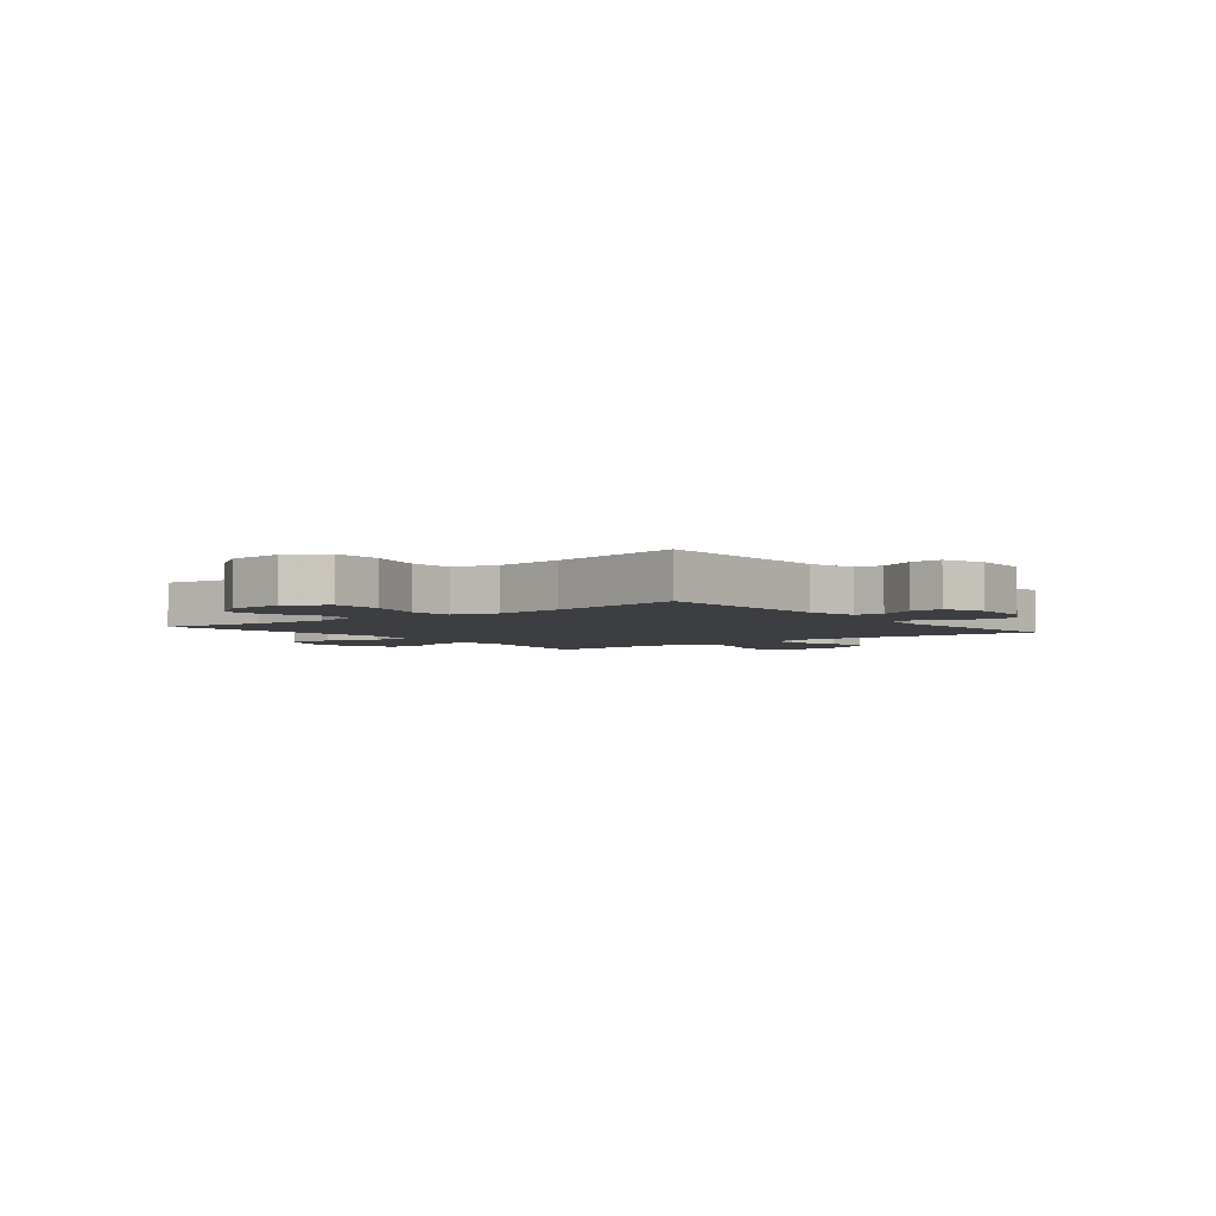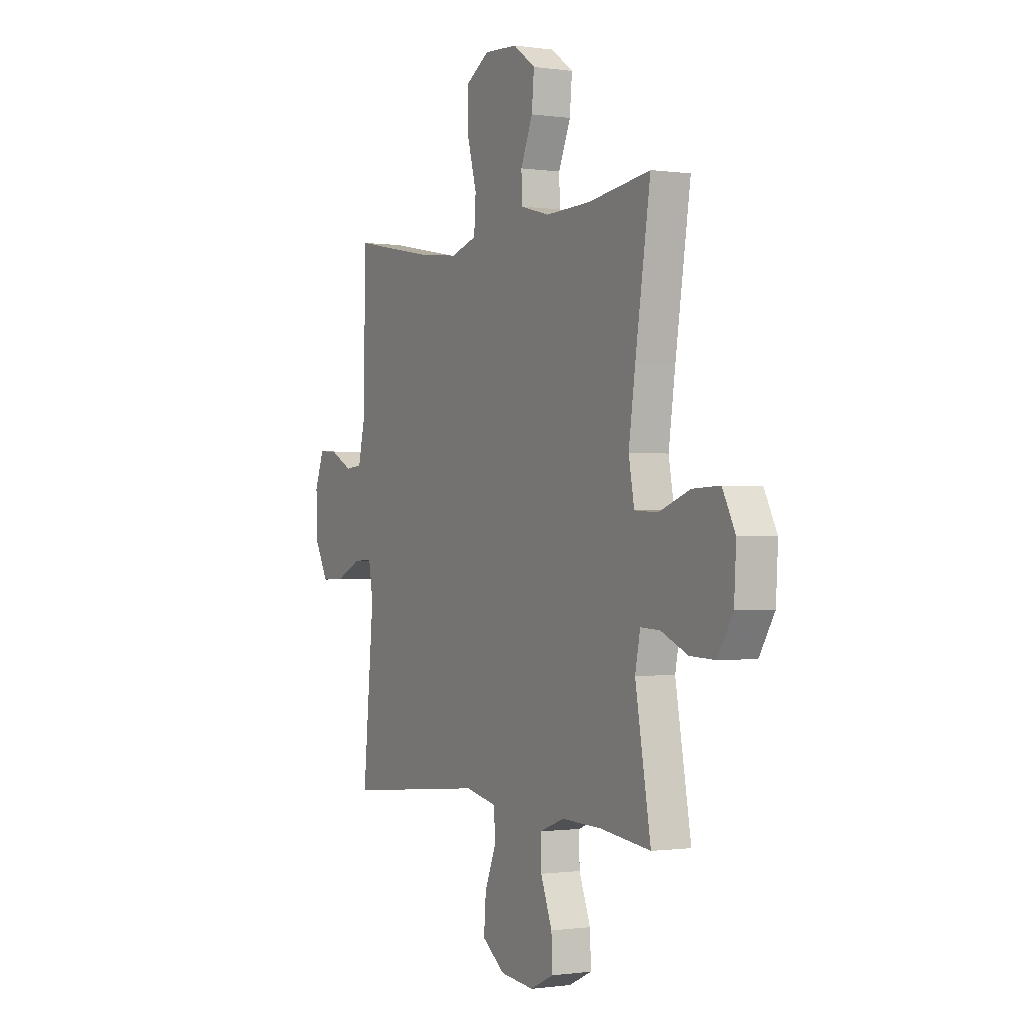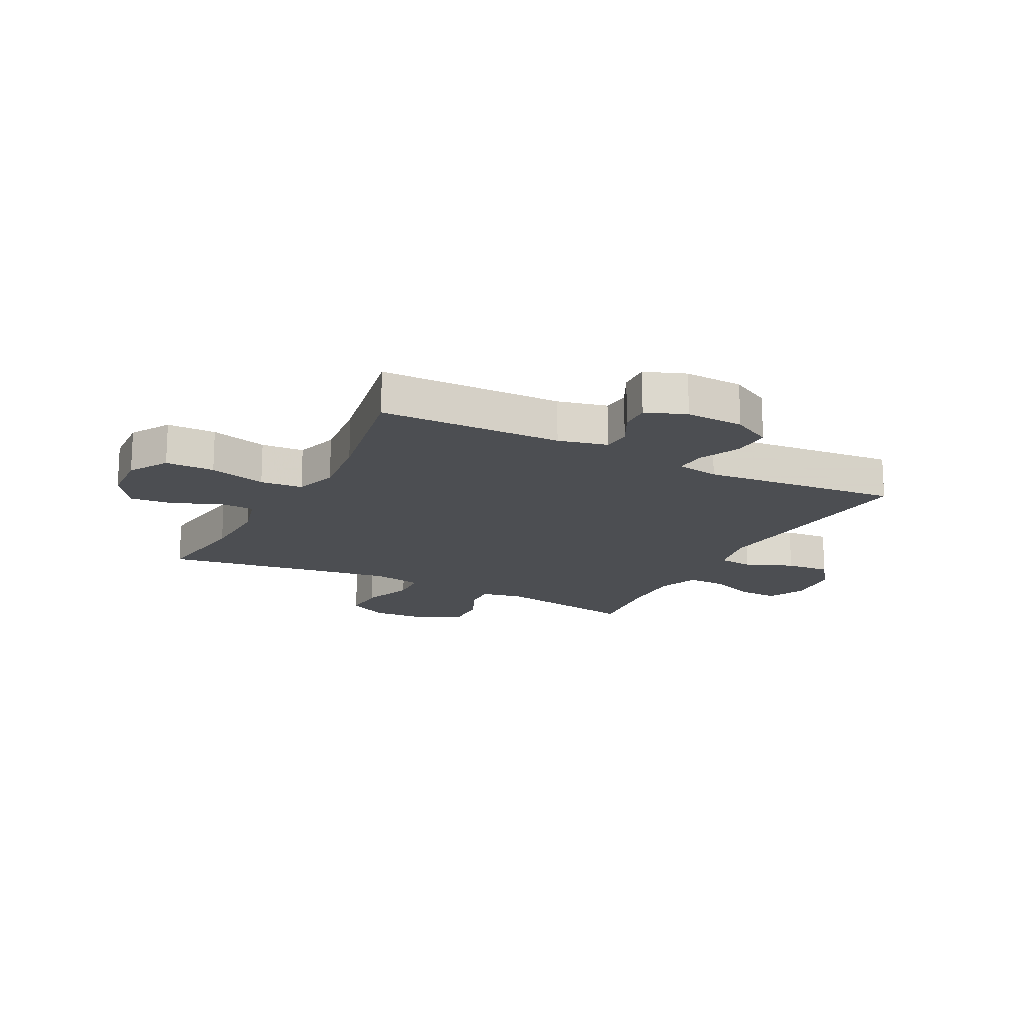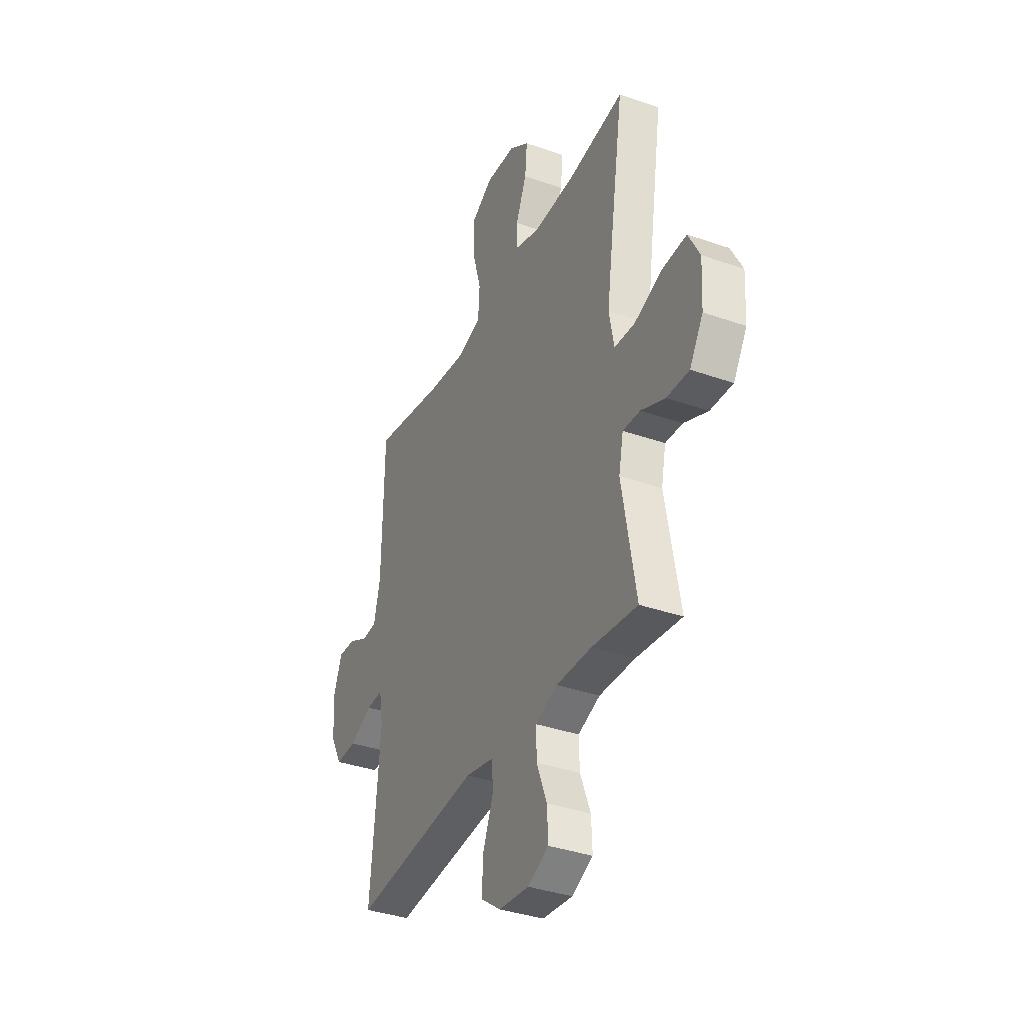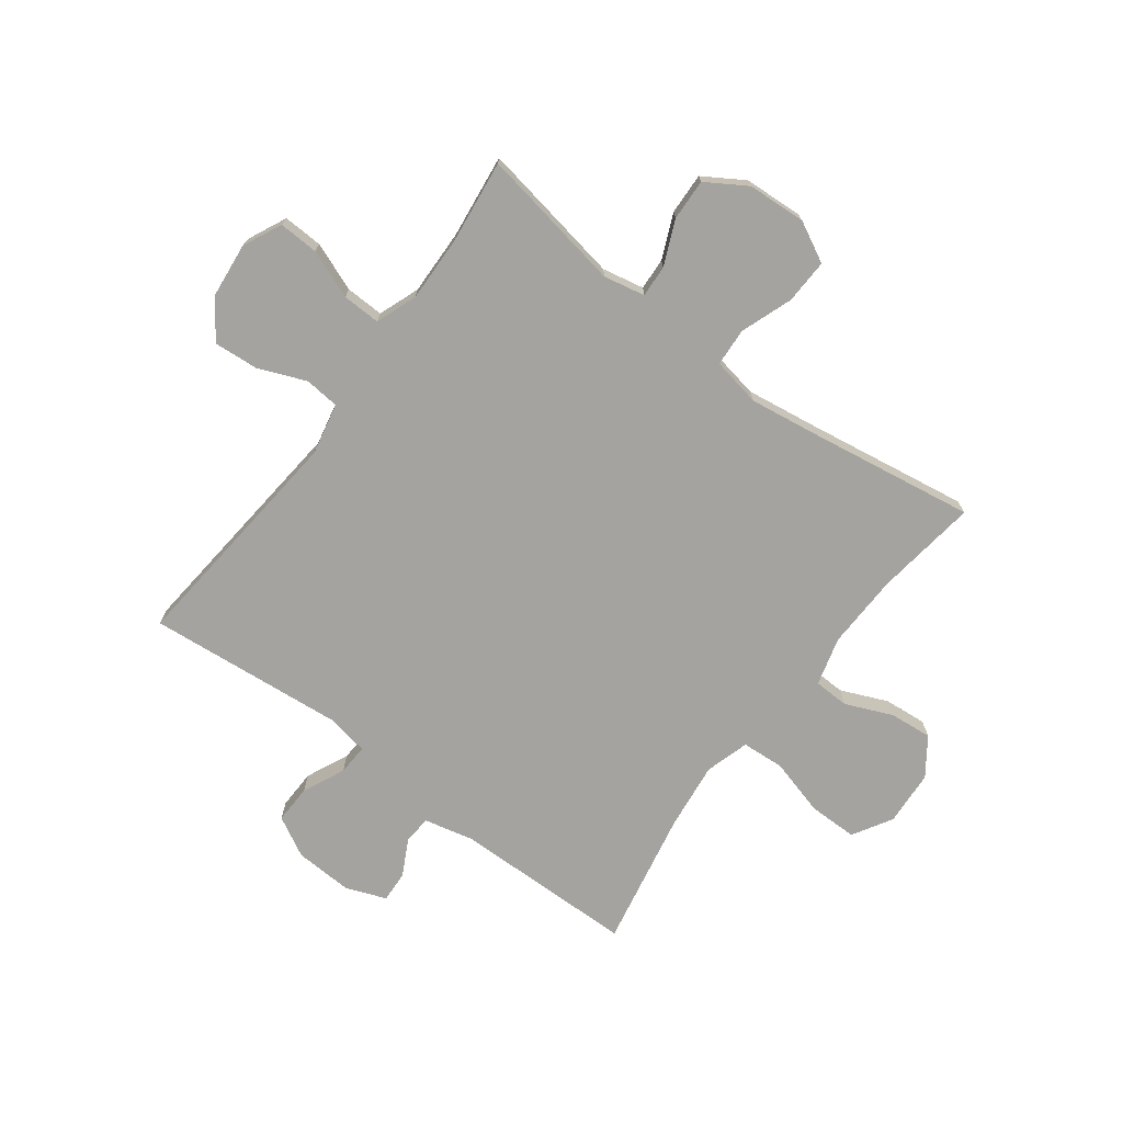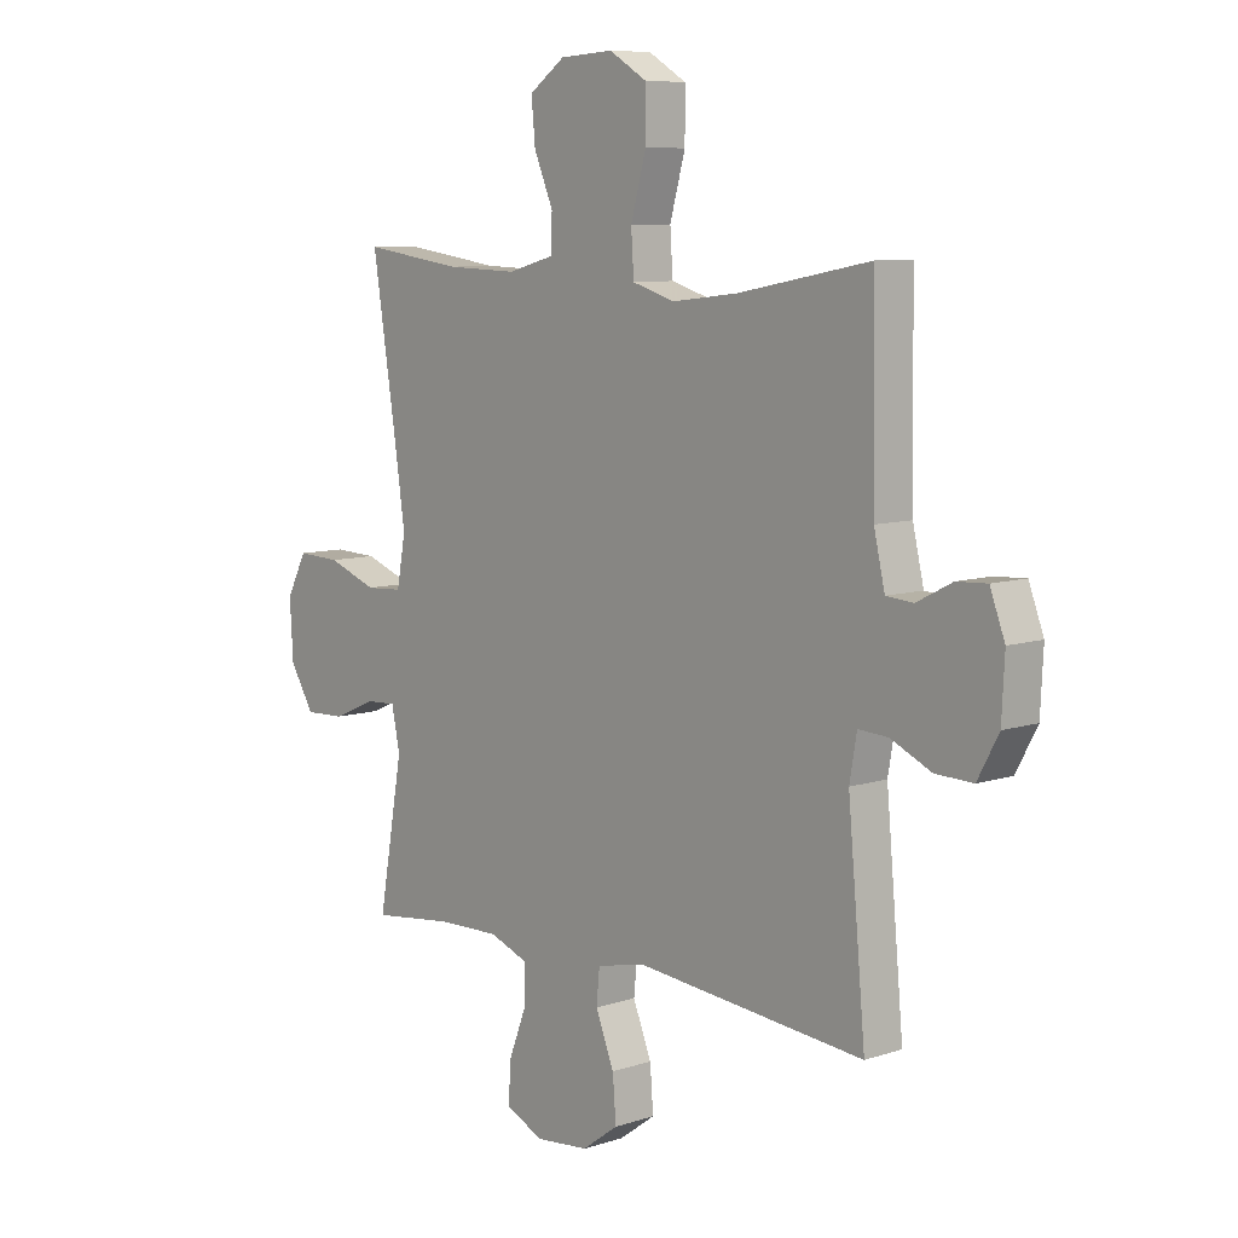
<metadata>
{"format":"obj","ext":"obj","renderer":"f3d","projection":"perspective","resolution":1024,"background":"white","views":[{"elev":-3.6,"azim":38.2,"up":"+Y"},{"elev":-0.7,"azim":-118.2,"up":"+Z"},{"elev":-16.7,"azim":62.7,"up":"+Y"},{"elev":-36.4,"azim":-114.6,"up":"+Z"},{"elev":-72.8,"azim":-126.8,"up":"+Y"},{"elev":8.4,"azim":48.3,"up":"+Z"}]}
</metadata>
<code>
v -0.5 0.07 -0.5
v -0.455 0.07 -0.246
v -0.47 0.07 -0.173
v -0.526 0.07 -0.176
v -0.604 0.07 -0.21
v -0.677 0.07 -0.213
v -0.721 0.07 -0.142
v -0.727 0.07 -0.039
v -0.69 0.07 0.032
v -0.611 0.07 0.029
v -0.52 0.07 -0.004
v -0.453 0.07 0
v -0.437 0.07 0.086
v -0.456 0.07 0.218
v -0.5 0.07 0.5
v -0.319 0.07 0.475
v -0.188 0.07 0.471
v -0.103 0.07 0.494
v -0.101 0.07 0.556
v -0.136 0.07 0.638
v -0.143 0.07 0.713
v -0.078 0.07 0.759
v 0.019 0.07 0.765
v 0.088 0.07 0.724
v 0.088 0.07 0.638
v 0.06 0.07 0.538
v 0.065 0.07 0.463
v 0.142 0.07 0.44
v 0.262 0.07 0.454
v 0.5 0.07 0.5
v 0.505 0.07 0.179
v 0.525 0.07 0.093
v 0.574 0.07 0.089
v 0.638 0.07 0.122
v 0.693 0.07 0.125
v 0.72 0.07 0.054
v 0.715 0.07 -0.048
v 0.677 0.07 -0.118
v 0.609 0.07 -0.116
v 0.535 0.07 -0.082
v 0.481 0.07 -0.079
v 0.468 0.07 -0.154
v 0.5 0.07 -0.5
v 0.086 0.07 -0.46
v -0.005 0.07 -0.479
v -0.011 0.07 -0.54
v 0.023 0.07 -0.624
v 0.029 0.07 -0.702
v -0.037 0.07 -0.75
v -0.135 0.07 -0.76
v -0.203 0.07 -0.728
v -0.2 0.07 -0.658
v -0.167 0.07 -0.573
v -0.165 0.07 -0.506
v -0.237 0.07 -0.479
v -0.352 0.07 -0.482
v -0.5 0 -0.5
v -0.455 0 -0.246
v -0.47 0 -0.173
v -0.526 0 -0.176
v -0.604 0 -0.21
v -0.677 0 -0.213
v -0.721 0 -0.142
v -0.727 0 -0.039
v -0.69 0 0.032
v -0.611 0 0.029
v -0.52 0 -0.004
v -0.453 0 0
v -0.437 0 0.086
v -0.456 0 0.218
v -0.5 0 0.5
v -0.319 0 0.475
v -0.188 0 0.471
v -0.103 0 0.494
v -0.101 0 0.556
v -0.136 0 0.638
v -0.143 0 0.713
v -0.078 0 0.759
v 0.019 0 0.765
v 0.088 0 0.724
v 0.088 0 0.638
v 0.06 0 0.538
v 0.065 0 0.463
v 0.142 0 0.44
v 0.262 0 0.454
v 0.5 0 0.5
v 0.505 0 0.179
v 0.525 0 0.093
v 0.574 0 0.089
v 0.638 0 0.122
v 0.693 0 0.125
v 0.72 0 0.054
v 0.715 0 -0.048
v 0.677 0 -0.118
v 0.609 0 -0.116
v 0.535 0 -0.082
v 0.481 0 -0.079
v 0.468 0 -0.154
v 0.5 0 -0.5
v 0.086 0 -0.46
v -0.005 0 -0.479
v -0.011 0 -0.54
v 0.023 0 -0.624
v 0.029 0 -0.702
v -0.037 0 -0.75
v -0.135 0 -0.76
v -0.203 0 -0.728
v -0.2 0 -0.658
v -0.167 0 -0.573
v -0.165 0 -0.506
v -0.237 0 -0.479
v -0.352 0 -0.482
f 51 52 53
f 50 51 53
f 49 50 53
f 48 49 53
f 47 48 53
f 46 47 53
f 45 46 53 54
f 44 45 54 55
f 42 43 44
f 44 55 56
f 42 44 56
f 41 42 56
f 38 39 40
f 37 38 40
f 36 37 40
f 35 36 40
f 34 35 40
f 33 34 40
f 32 33 40 41
f 29 30 31
f 56 1 2
f 41 56 2
f 32 41 2
f 31 32 2
f 29 31 2
f 28 29 2
f 24 25 26
f 23 24 26
f 22 23 26
f 21 22 26
f 20 21 26
f 19 20 26
f 18 19 26 27
f 14 15 16
f 13 14 16 17
f 28 2 3
f 27 28 3
f 18 27 3
f 17 18 3
f 13 17 3
f 12 13 3
f 9 10 11
f 8 9 11
f 7 8 11
f 6 7 11
f 5 6 11
f 4 5 11
f 3 4 11 12
f 109 108 107
f 109 107 106
f 109 106 105
f 109 105 104
f 109 104 103
f 109 103 102
f 110 109 102 101
f 111 110 101 100
f 100 99 98
f 112 111 100
f 112 100 98
f 112 98 97
f 96 95 94
f 96 94 93
f 96 93 92
f 96 92 91
f 96 91 90
f 96 90 89
f 97 96 89 88
f 87 86 85
f 58 57 112
f 58 112 97
f 58 97 88
f 58 88 87
f 58 87 85
f 58 85 84
f 82 81 80
f 82 80 79
f 82 79 78
f 82 78 77
f 82 77 76
f 82 76 75
f 83 82 75 74
f 72 71 70
f 73 72 70 69
f 59 58 84
f 59 84 83
f 59 83 74
f 59 74 73
f 59 73 69
f 59 69 68
f 67 66 65
f 67 65 64
f 67 64 63
f 67 63 62
f 67 62 61
f 67 61 60
f 68 67 60 59
f 1 57 58 2
f 2 58 59 3
f 3 59 60 4
f 4 60 61 5
f 5 61 62 6
f 6 62 63 7
f 7 63 64 8
f 8 64 65 9
f 9 65 66 10
f 10 66 67 11
f 11 67 68 12
f 12 68 69 13
f 13 69 70 14
f 14 70 71 15
f 15 71 72 16
f 16 72 73 17
f 17 73 74 18
f 18 74 75 19
f 19 75 76 20
f 20 76 77 21
f 21 77 78 22
f 22 78 79 23
f 23 79 80 24
f 24 80 81 25
f 25 81 82 26
f 26 82 83 27
f 27 83 84 28
f 28 84 85 29
f 29 85 86 30
f 30 86 87 31
f 31 87 88 32
f 32 88 89 33
f 33 89 90 34
f 34 90 91 35
f 35 91 92 36
f 36 92 93 37
f 37 93 94 38
f 38 94 95 39
f 39 95 96 40
f 40 96 97 41
f 41 97 98 42
f 42 98 99 43
f 43 99 100 44
f 44 100 101 45
f 45 101 102 46
f 46 102 103 47
f 47 103 104 48
f 48 104 105 49
f 49 105 106 50
f 50 106 107 51
f 51 107 108 52
f 52 108 109 53
f 53 109 110 54
f 54 110 111 55
f 55 111 112 56
f 56 112 57 1

</code>
